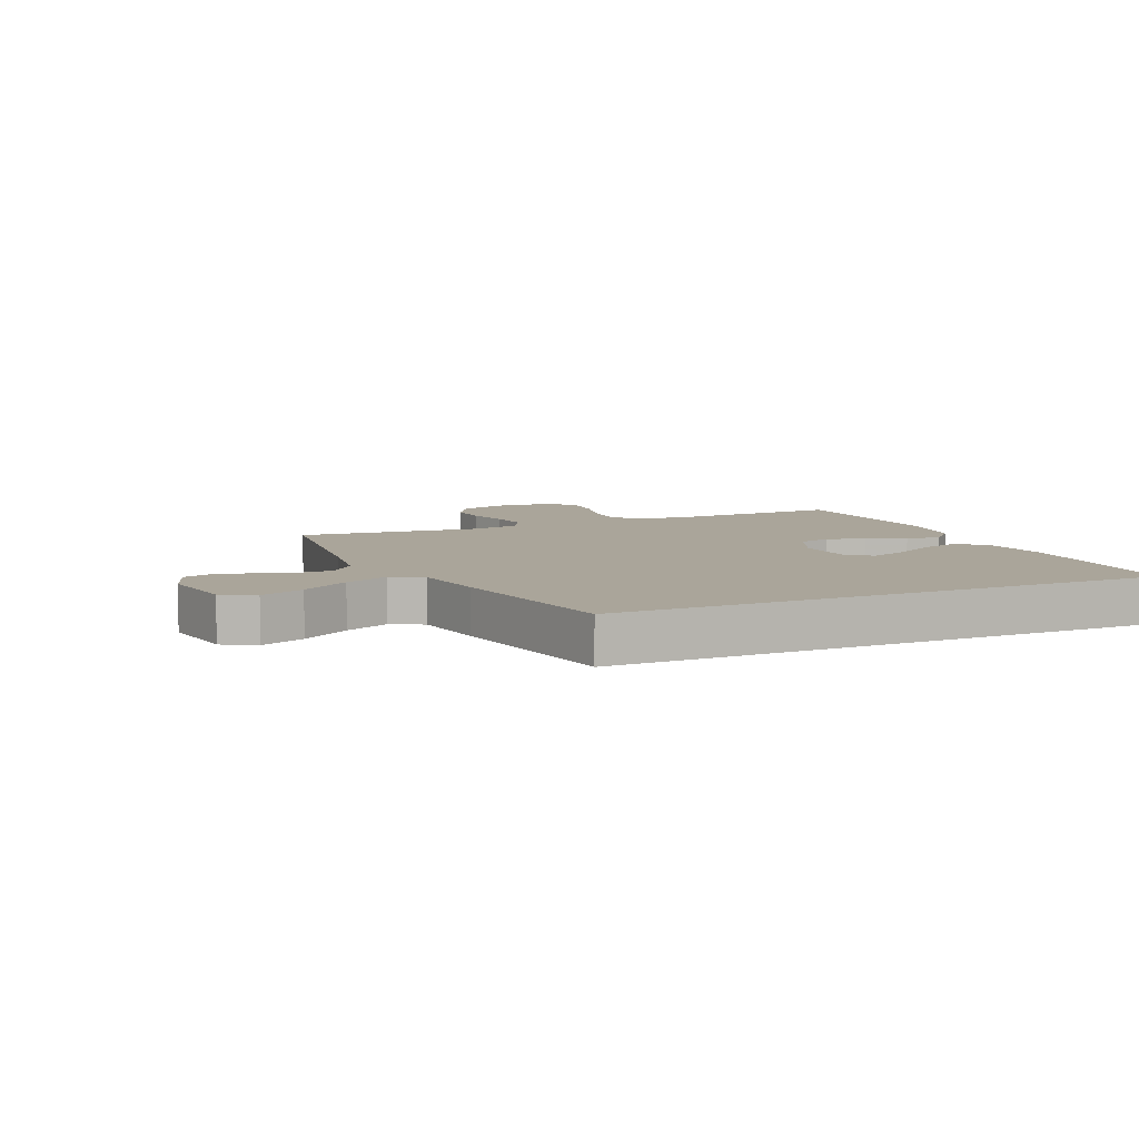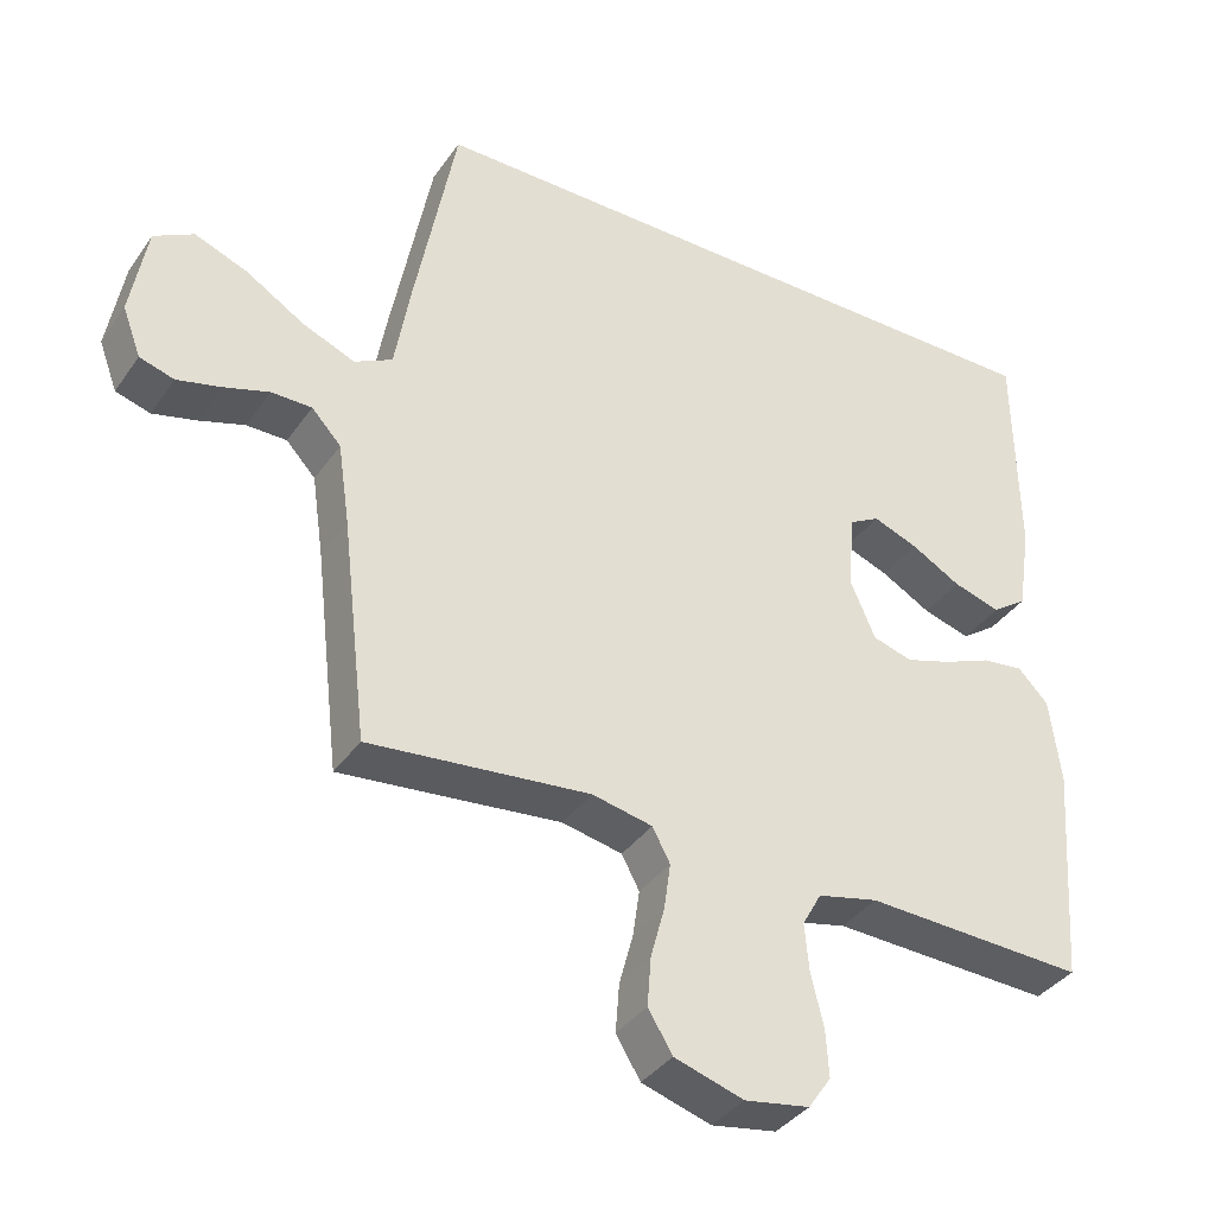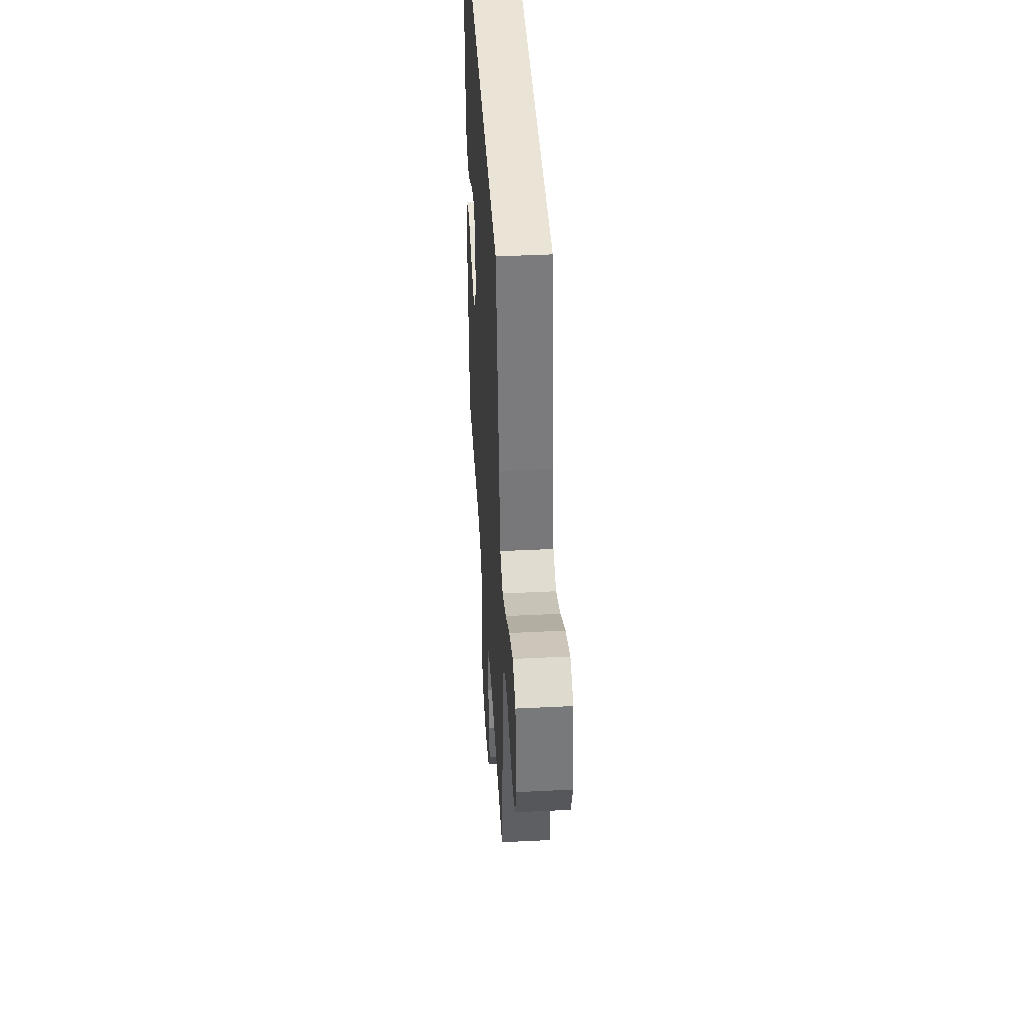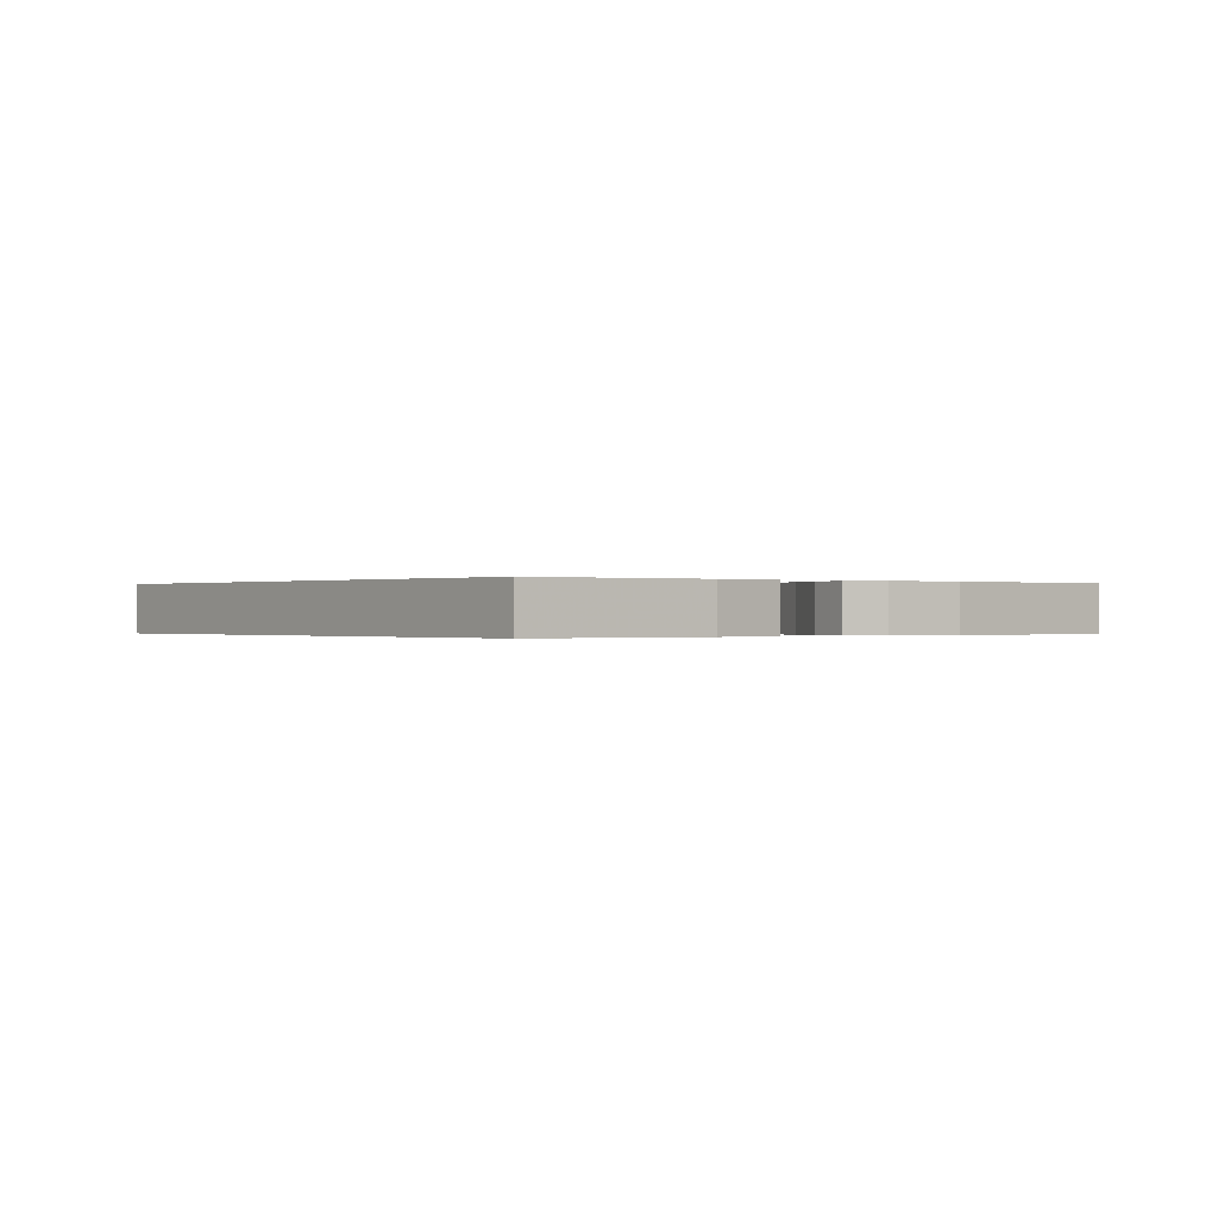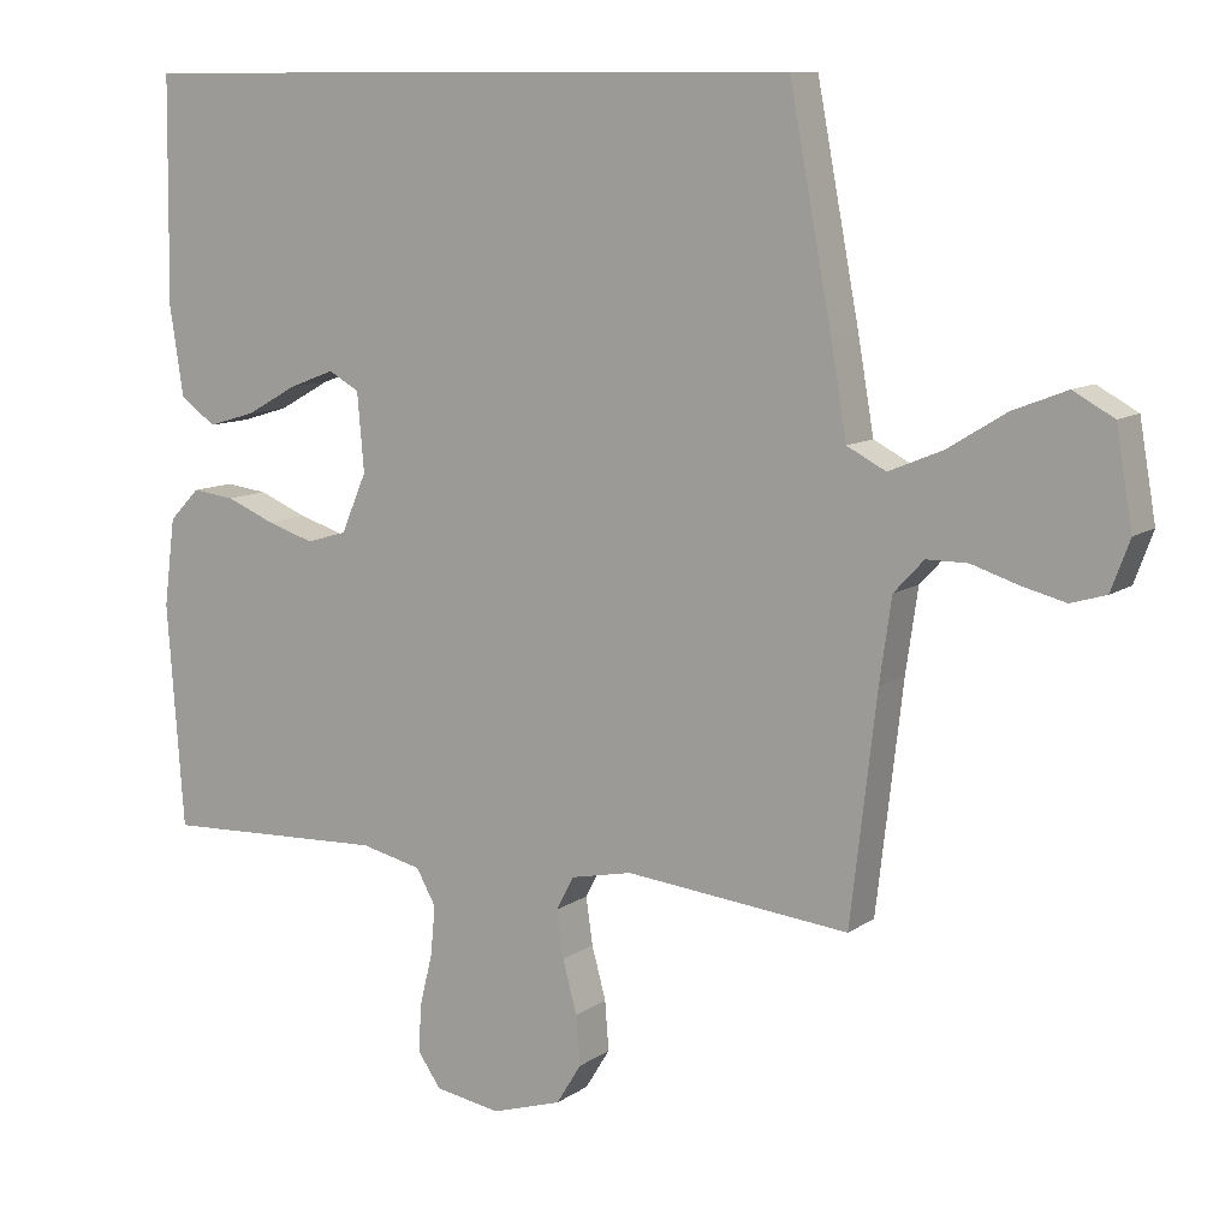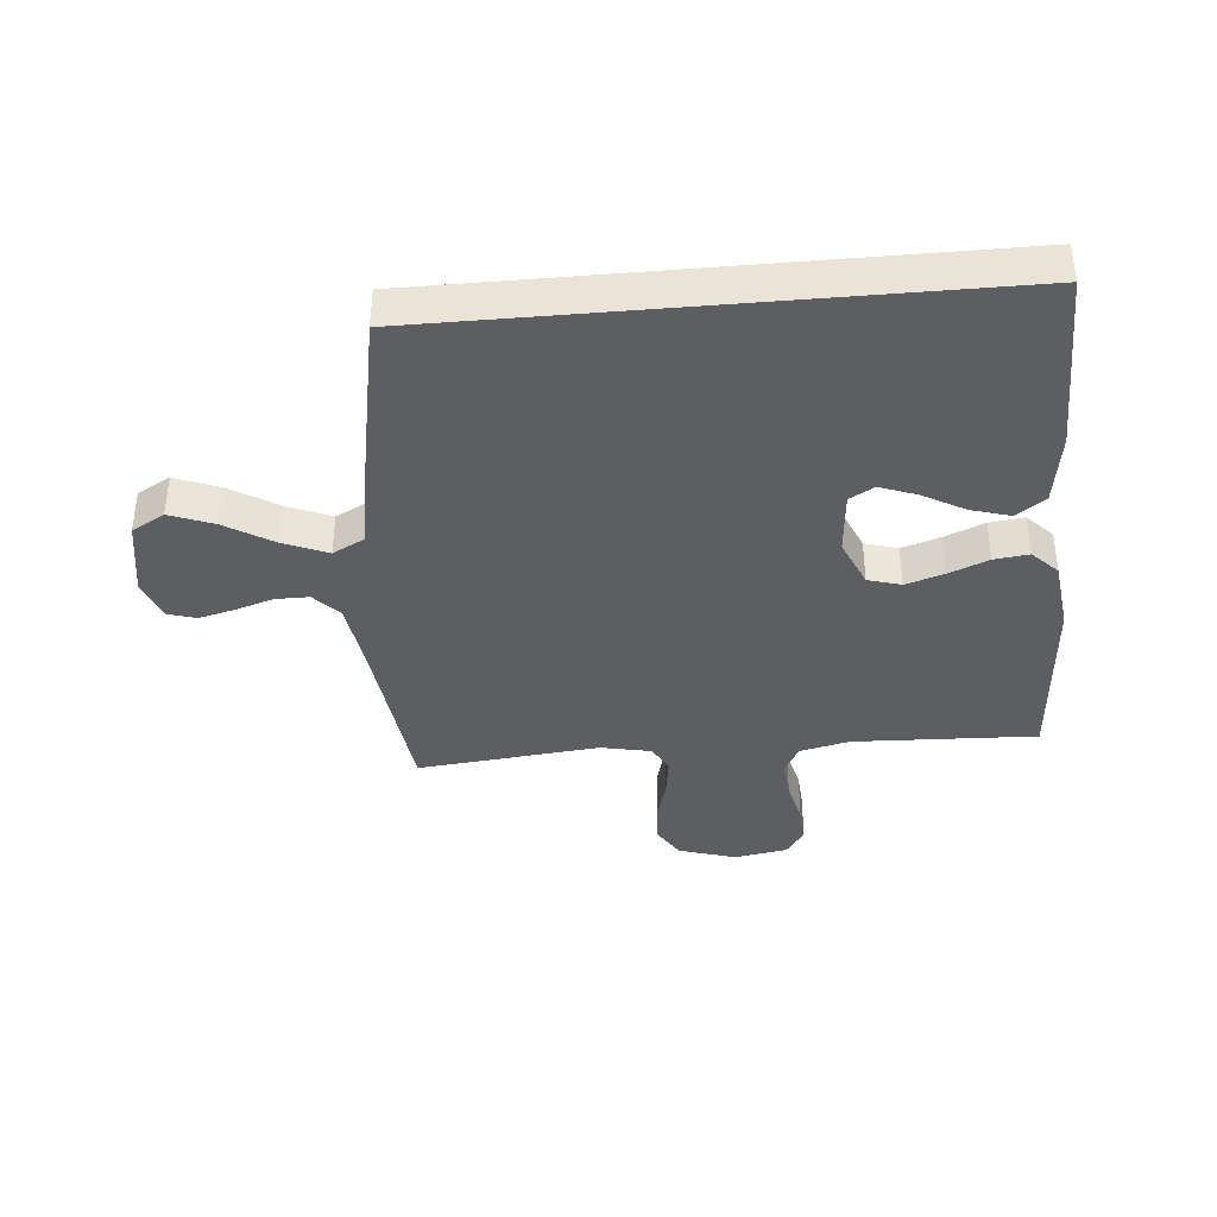
<metadata>
{"format":"obj","ext":"obj","renderer":"f3d","projection":"perspective","resolution":1024,"background":"white","views":[{"elev":7.6,"azim":-23.7,"up":"+Y"},{"elev":-37.2,"azim":-30.7,"up":"+Z"},{"elev":42.5,"azim":-93.4,"up":"+Z"},{"elev":-0.1,"azim":51.6,"up":"+Y"},{"elev":10.2,"azim":-148.9,"up":"+Z"},{"elev":-38.4,"azim":5.1,"up":"+Y"}]}
</metadata>
<code>
v -0.411 0.07 0.5
v 0.498 0.07 0.5
v 0.502 0.07 0.2
v 0.484 0.07 0.081
v 0.436 0.07 0.047
v 0.372 0.07 0.066
v 0.304 0.07 0.104
v 0.243 0.07 0.127
v 0.202 0.07 0.104
v 0.193 0.07 0
v 0.227 0.07 -0.079
v 0.281 0.07 -0.095
v 0.344 0.07 -0.075
v 0.409 0.07 -0.048
v 0.466 0.07 -0.041
v 0.507 0.07 -0.083
v 0.522 0.07 -0.2
v 0.5 0.07 -0.5
v 0.2 0.07 -0.488
v 0.118 0.07 -0.507
v 0.092 0.07 -0.554
v 0.098 0.07 -0.619
v 0.115 0.07 -0.689
v 0.119 0.07 -0.753
v 0.088 0.07 -0.798
v 0 0.07 -0.813
v -0.094 0.07 -0.784
v -0.127 0.07 -0.73
v -0.122 0.07 -0.664
v -0.103 0.07 -0.594
v -0.094 0.07 -0.531
v -0.118 0.07 -0.486
v -0.2 0.07 -0.469
v -0.5 0.07 -0.5
v -0.535 0.07 -0.2
v -0.551 0.07 -0.089
v -0.591 0.07 -0.046
v -0.646 0.07 -0.046
v -0.708 0.07 -0.066
v -0.767 0.07 -0.081
v -0.814 0.07 -0.067
v -0.839 0.07 0
v -0.817 0.07 0.127
v -0.763 0.07 0.157
v -0.691 0.07 0.129
v -0.613 0.07 0.081
v -0.541 0.07 0.051
v -0.489 0.07 0.078
v -0.468 0.07 0.2
v -0.411 0 0.5
v 0.498 0 0.5
v 0.502 0 0.2
v 0.484 0 0.081
v 0.436 0 0.047
v 0.372 0 0.066
v 0.304 0 0.104
v 0.243 0 0.127
v 0.202 0 0.104
v 0.193 0 0
v 0.227 0 -0.079
v 0.281 0 -0.095
v 0.344 0 -0.075
v 0.409 0 -0.048
v 0.466 0 -0.041
v 0.507 0 -0.083
v 0.522 0 -0.2
v 0.5 0 -0.5
v 0.2 0 -0.488
v 0.118 0 -0.507
v 0.092 0 -0.554
v 0.098 0 -0.619
v 0.115 0 -0.689
v 0.119 0 -0.753
v 0.088 0 -0.798
v 0 0 -0.813
v -0.094 0 -0.784
v -0.127 0 -0.73
v -0.122 0 -0.664
v -0.103 0 -0.594
v -0.094 0 -0.531
v -0.118 0 -0.486
v -0.2 0 -0.469
v -0.5 0 -0.5
v -0.535 0 -0.2
v -0.551 0 -0.089
v -0.591 0 -0.046
v -0.646 0 -0.046
v -0.708 0 -0.066
v -0.767 0 -0.081
v -0.814 0 -0.067
v -0.839 0 0
v -0.817 0 0.127
v -0.763 0 0.157
v -0.691 0 0.129
v -0.613 0 0.081
v -0.541 0 0.051
v -0.489 0 0.078
v -0.468 0 0.2
f 1 2 3
f 49 1 3
f 48 49 3
f 47 48 3
f 44 45 46
f 43 44 46
f 42 43 46
f 41 42 46
f 40 41 46
f 39 40 46
f 38 39 46
f 37 38 46 47
f 36 37 47 3
f 33 34 35
f 32 33 35 36
f 28 29 30
f 27 28 30
f 26 27 30
f 25 26 30
f 24 25 30
f 23 24 30
f 22 23 30
f 21 22 30 31
f 20 21 31 32
f 17 18 19
f 16 17 19
f 15 16 19
f 14 15 19
f 13 14 19
f 19 20 32
f 13 19 32
f 12 13 32
f 5 6 7
f 4 5 7
f 3 4 7
f 3 7 8
f 36 3 8
f 11 12 32 36
f 10 11 36
f 9 10 36
f 8 9 36
f 52 51 50
f 52 50 98
f 52 98 97
f 52 97 96
f 95 94 93
f 95 93 92
f 95 92 91
f 95 91 90
f 95 90 89
f 95 89 88
f 95 88 87
f 96 95 87 86
f 52 96 86 85
f 84 83 82
f 85 84 82 81
f 79 78 77
f 79 77 76
f 79 76 75
f 79 75 74
f 79 74 73
f 79 73 72
f 79 72 71
f 80 79 71 70
f 81 80 70 69
f 68 67 66
f 68 66 65
f 68 65 64
f 68 64 63
f 68 63 62
f 81 69 68
f 81 68 62
f 81 62 61
f 56 55 54
f 56 54 53
f 56 53 52
f 57 56 52
f 57 52 85
f 85 81 61 60
f 85 60 59
f 85 59 58
f 85 58 57
f 1 50 51 2
f 2 51 52 3
f 3 52 53 4
f 4 53 54 5
f 5 54 55 6
f 6 55 56 7
f 7 56 57 8
f 8 57 58 9
f 9 58 59 10
f 10 59 60 11
f 11 60 61 12
f 12 61 62 13
f 13 62 63 14
f 14 63 64 15
f 15 64 65 16
f 16 65 66 17
f 17 66 67 18
f 18 67 68 19
f 19 68 69 20
f 20 69 70 21
f 21 70 71 22
f 22 71 72 23
f 23 72 73 24
f 24 73 74 25
f 25 74 75 26
f 26 75 76 27
f 27 76 77 28
f 28 77 78 29
f 29 78 79 30
f 30 79 80 31
f 31 80 81 32
f 32 81 82 33
f 33 82 83 34
f 34 83 84 35
f 35 84 85 36
f 36 85 86 37
f 37 86 87 38
f 38 87 88 39
f 39 88 89 40
f 40 89 90 41
f 41 90 91 42
f 42 91 92 43
f 43 92 93 44
f 44 93 94 45
f 45 94 95 46
f 46 95 96 47
f 47 96 97 48
f 48 97 98 49
f 49 98 50 1

</code>
